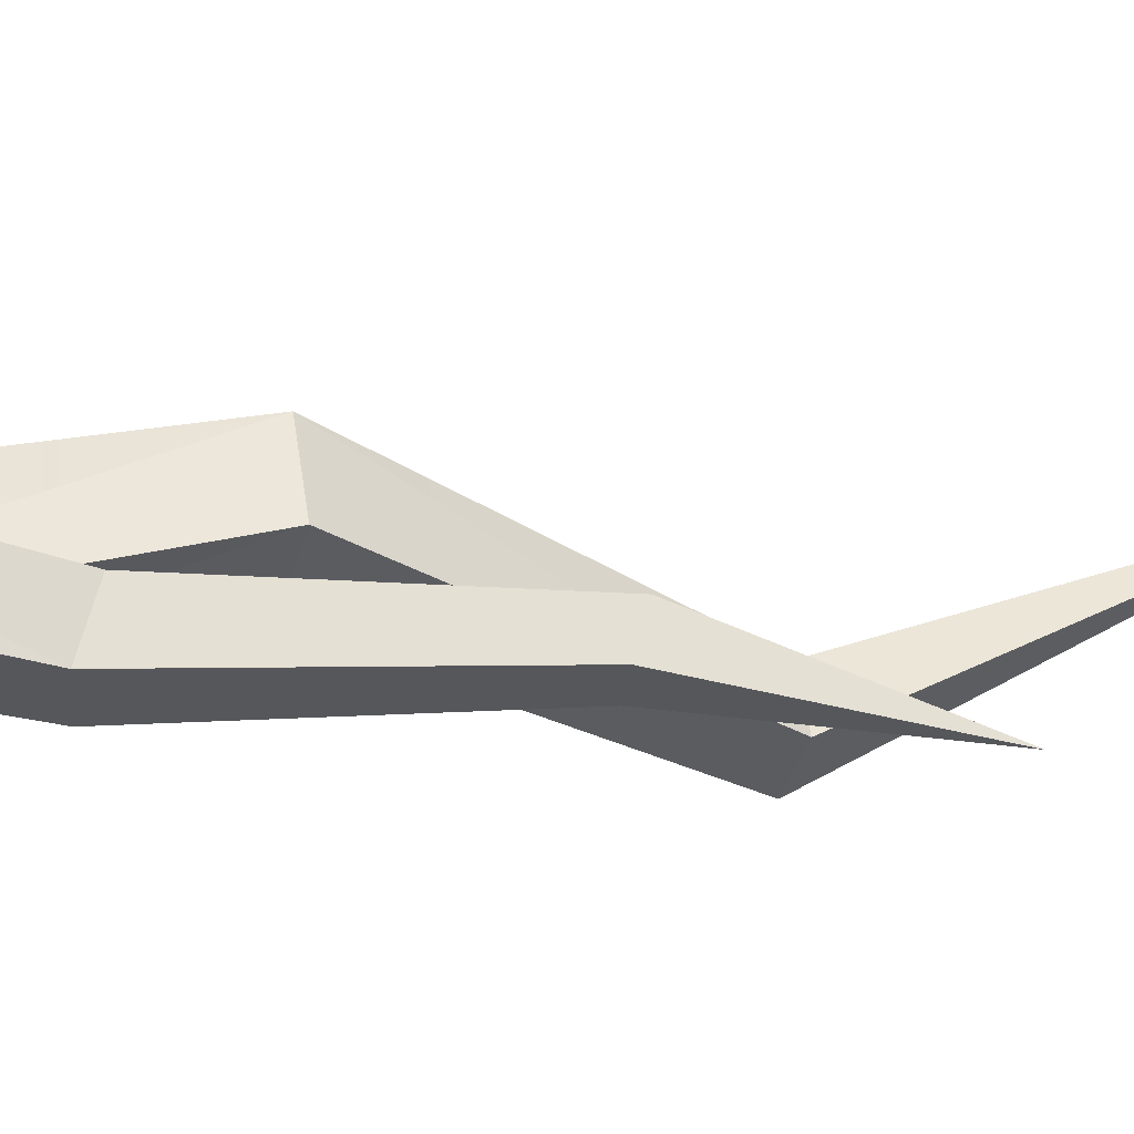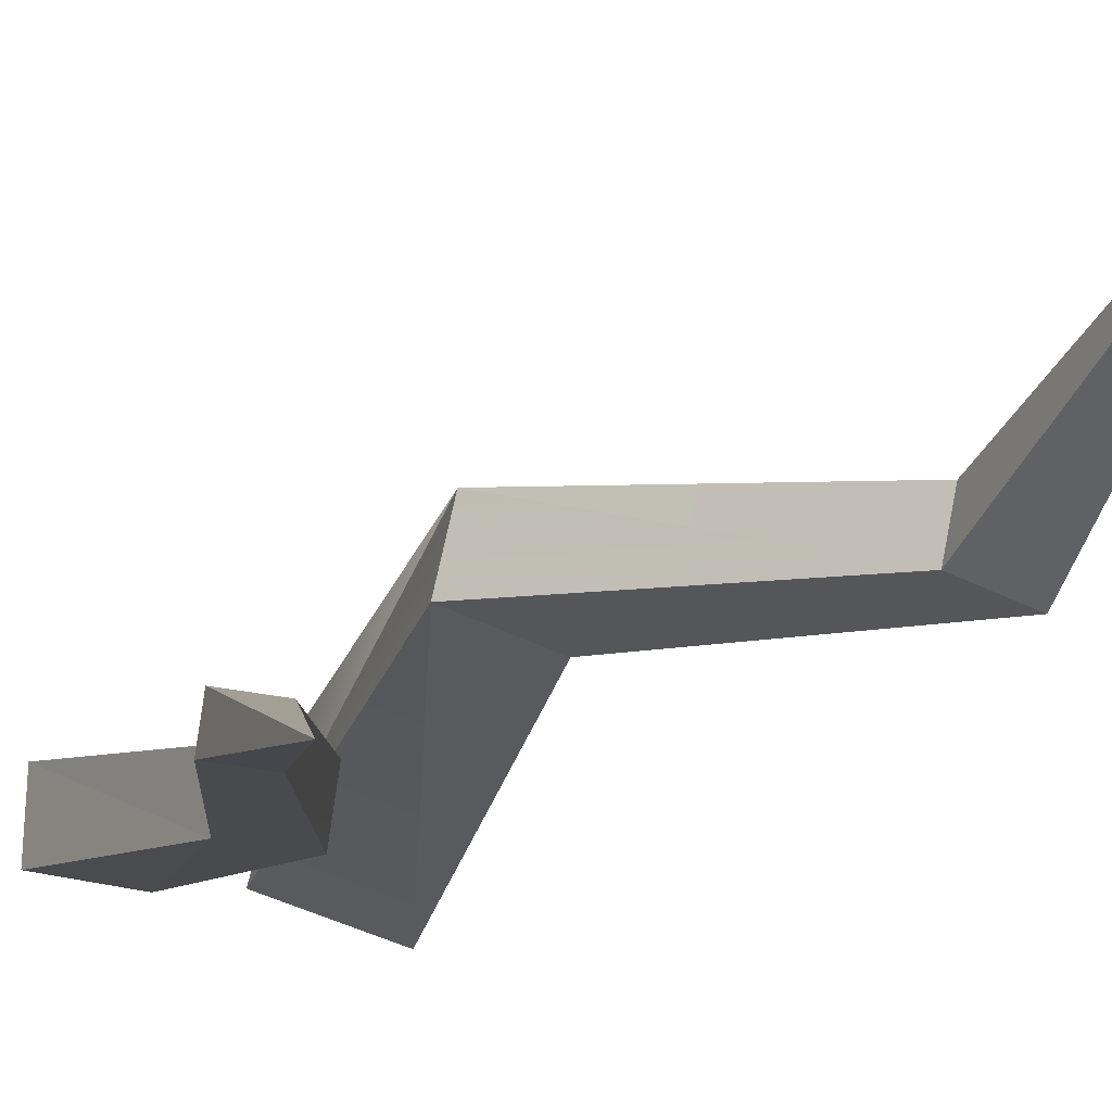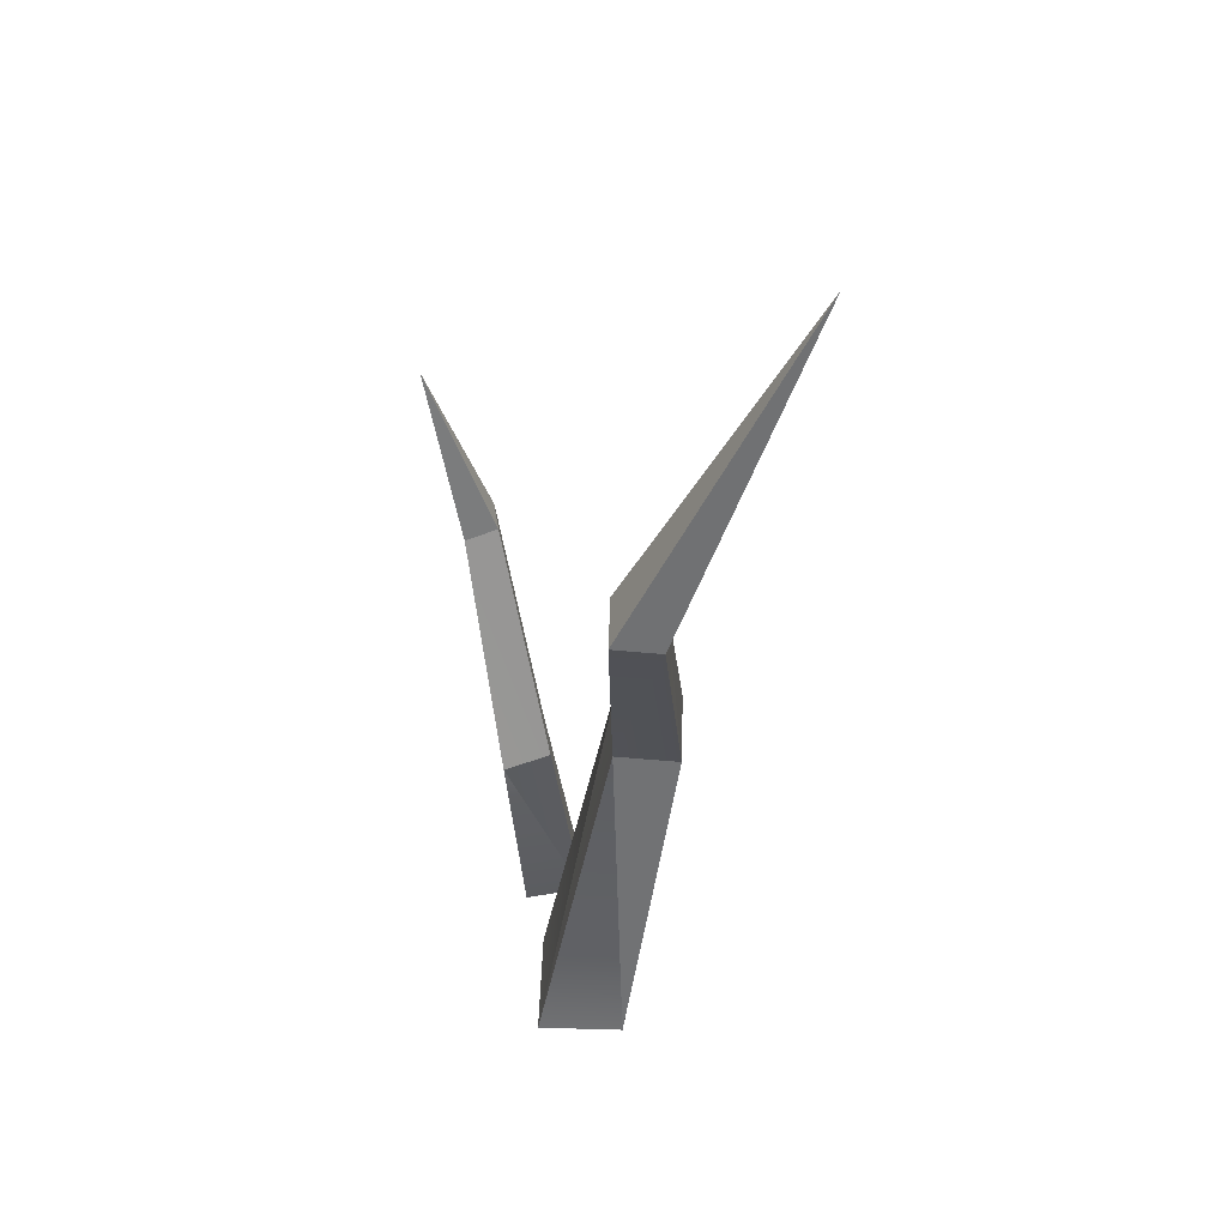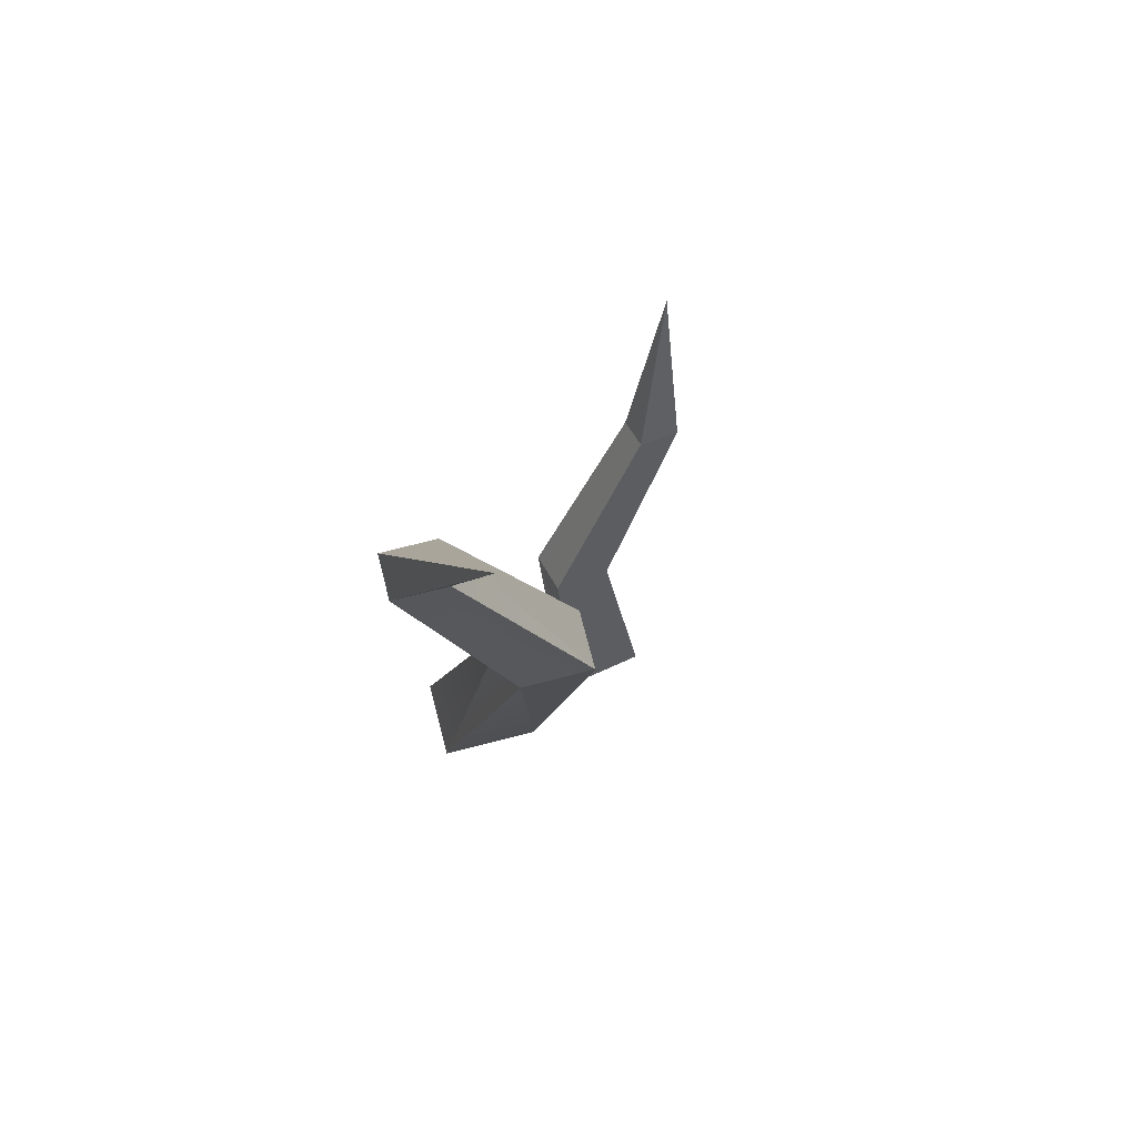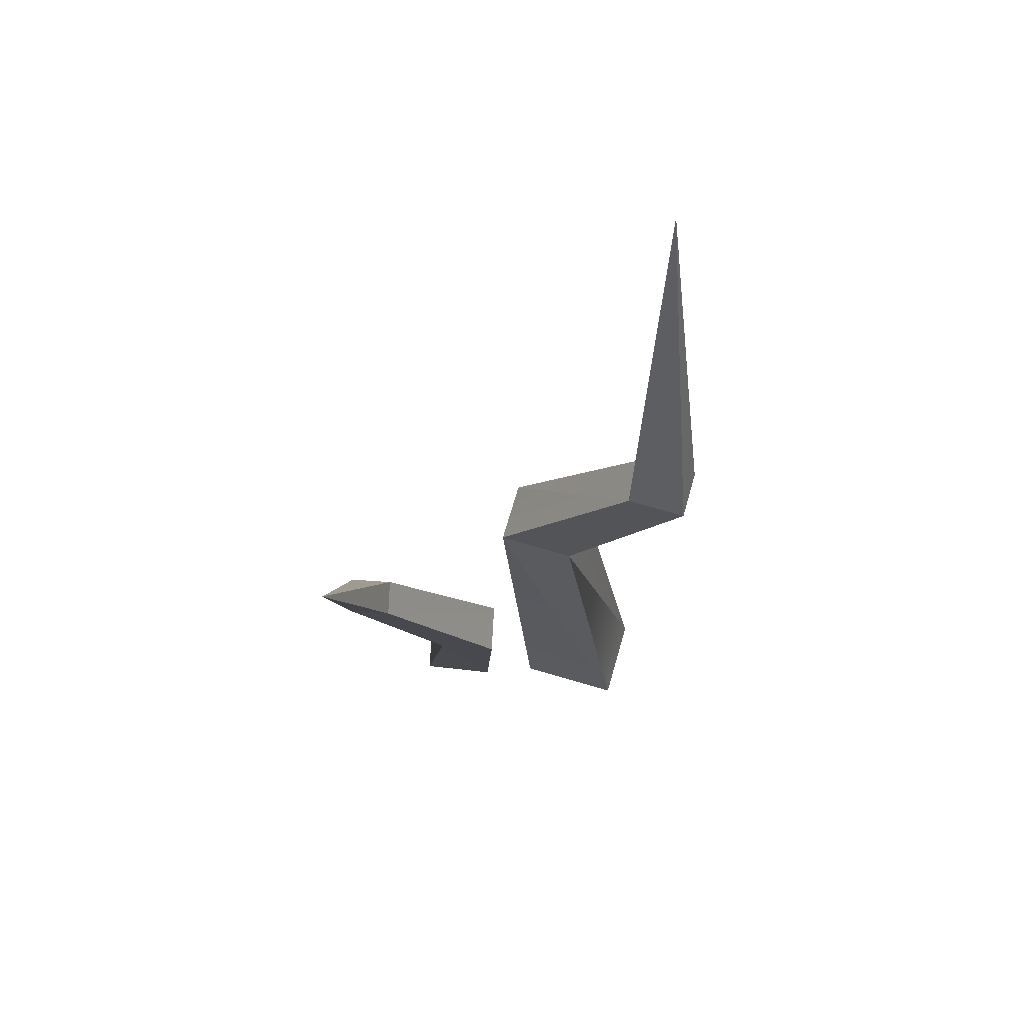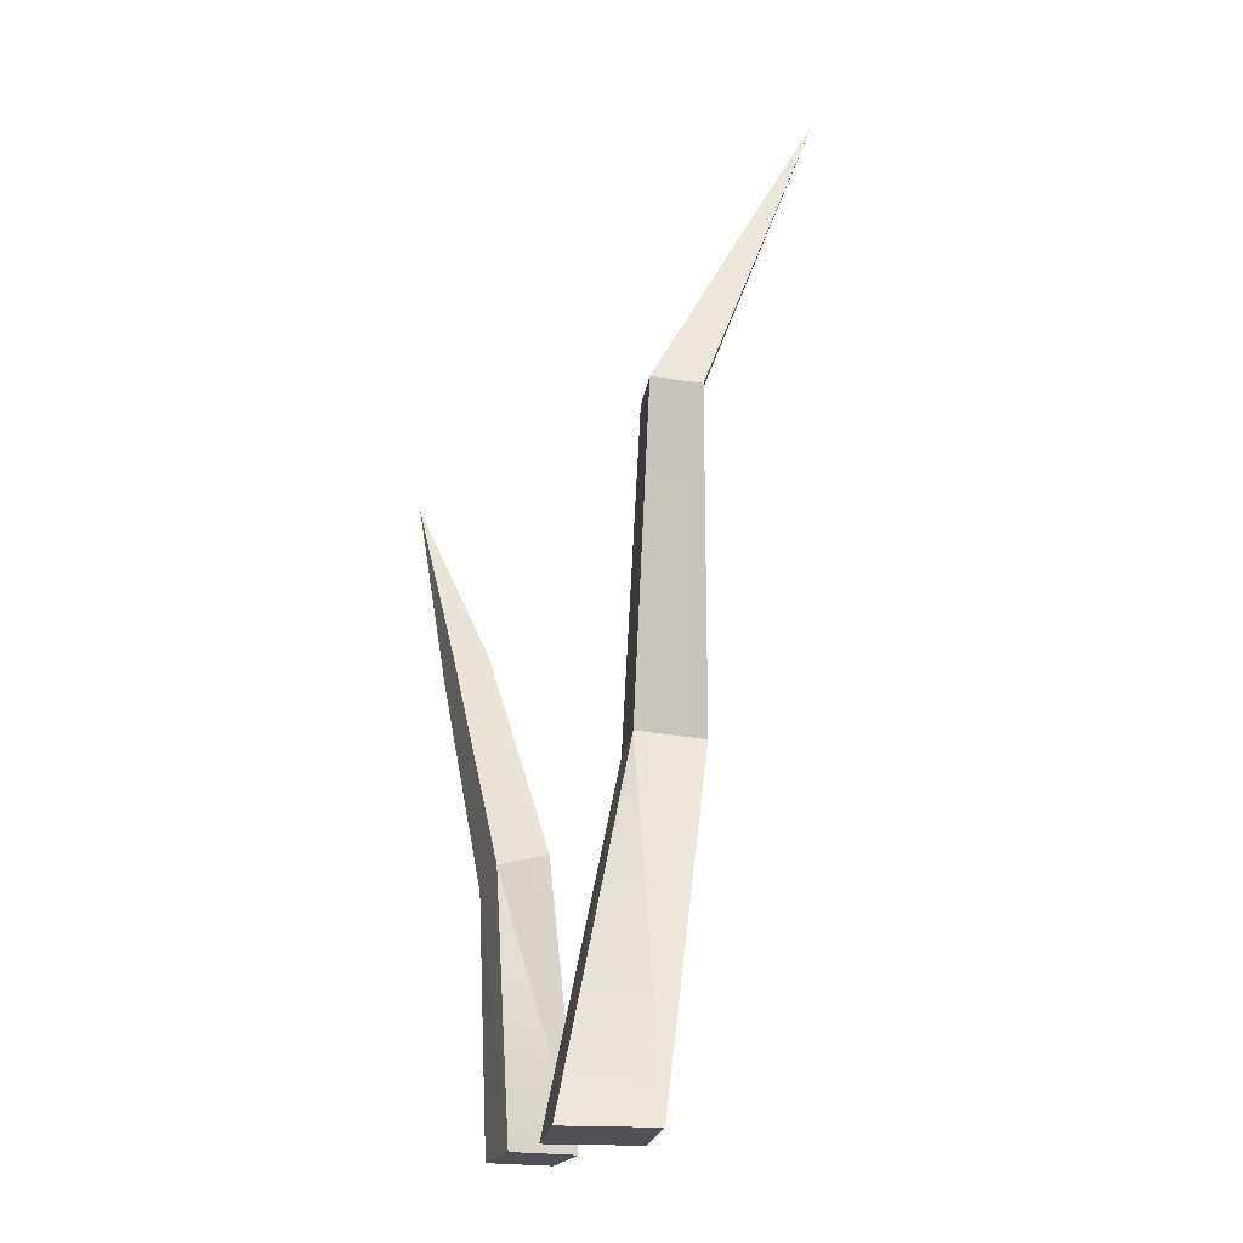
<metadata>
{"format":"obj","ext":"obj","renderer":"f3d","projection":"perspective","resolution":1024,"background":"white","views":[{"elev":-21.2,"azim":75.0,"up":"+Z"},{"elev":-14.5,"azim":154.9,"up":"+Z"},{"elev":48.3,"azim":-103.2,"up":"+Y"},{"elev":68.6,"azim":-29.7,"up":"+Y"},{"elev":74.2,"azim":-178.8,"up":"+Y"},{"elev":-20.5,"azim":-112.3,"up":"+Y"}]}
</metadata>
<code>
o Grass_004_Mesh
v -0.02406 0 0.000778
v -0.0129 0 -0.04086
v -0.07537 0 -0.01297
v -0.06422 0 -0.05461
v -0.06953 0.4672 0.06785
v -0.06477 0.3097 0.007172
v -0.05882 0.3117 -0.01506
v -0.08622 0.3117 -0.0224
v -0.09217 0.3097 -0.000169
v -0.003037 0.1689 0.03319
v 0.005291 0.1718 0.002109
v -0.03301 0.1718 -0.008155
v -0.04134 0.1689 0.02293
v 0.05236 0 -0.01008
v 0.05357 0 -0.04067
v 0.01406 0 -0.01348
v 0.01527 0 -0.04408
v 0.09217 0.3134 -0.06785
v 0.08534 0.2291 -0.03856
v 0.08599 0.2245 -0.0549
v 0.06553 0.2282 -0.05671
v 0.06489 0.2327 -0.04038
v 0.0395 0.1206 -0.02678
v 0.04042 0.114 -0.05031
v 0.01097 0.1192 -0.05293
v 0.01004 0.1258 -0.0294
f 1 2 10
f 2 4 11
f 4 3 12
f 3 1 13
f 7 5 6
f 8 5 7
f 9 5 8
f 6 5 9
f 11 7 10
f 12 8 11
f 13 9 12
f 10 6 13
f 14 24 23
f 15 17 24
f 17 16 25
f 16 14 26
f 20 18 19
f 21 18 20
f 22 18 21
f 19 18 22
f 24 20 23
f 25 21 24
f 26 21 25
f 23 19 26
f 2 11 10
f 4 12 11
f 3 13 12
f 1 10 13
f 7 6 10
f 8 7 11
f 9 8 12
f 6 9 13
f 14 15 24
f 17 25 24
f 16 26 25
f 14 23 26
f 20 19 23
f 21 20 24
f 26 22 21
f 19 22 26
f 1 3 4 2
f 15 14 16 17

</code>
